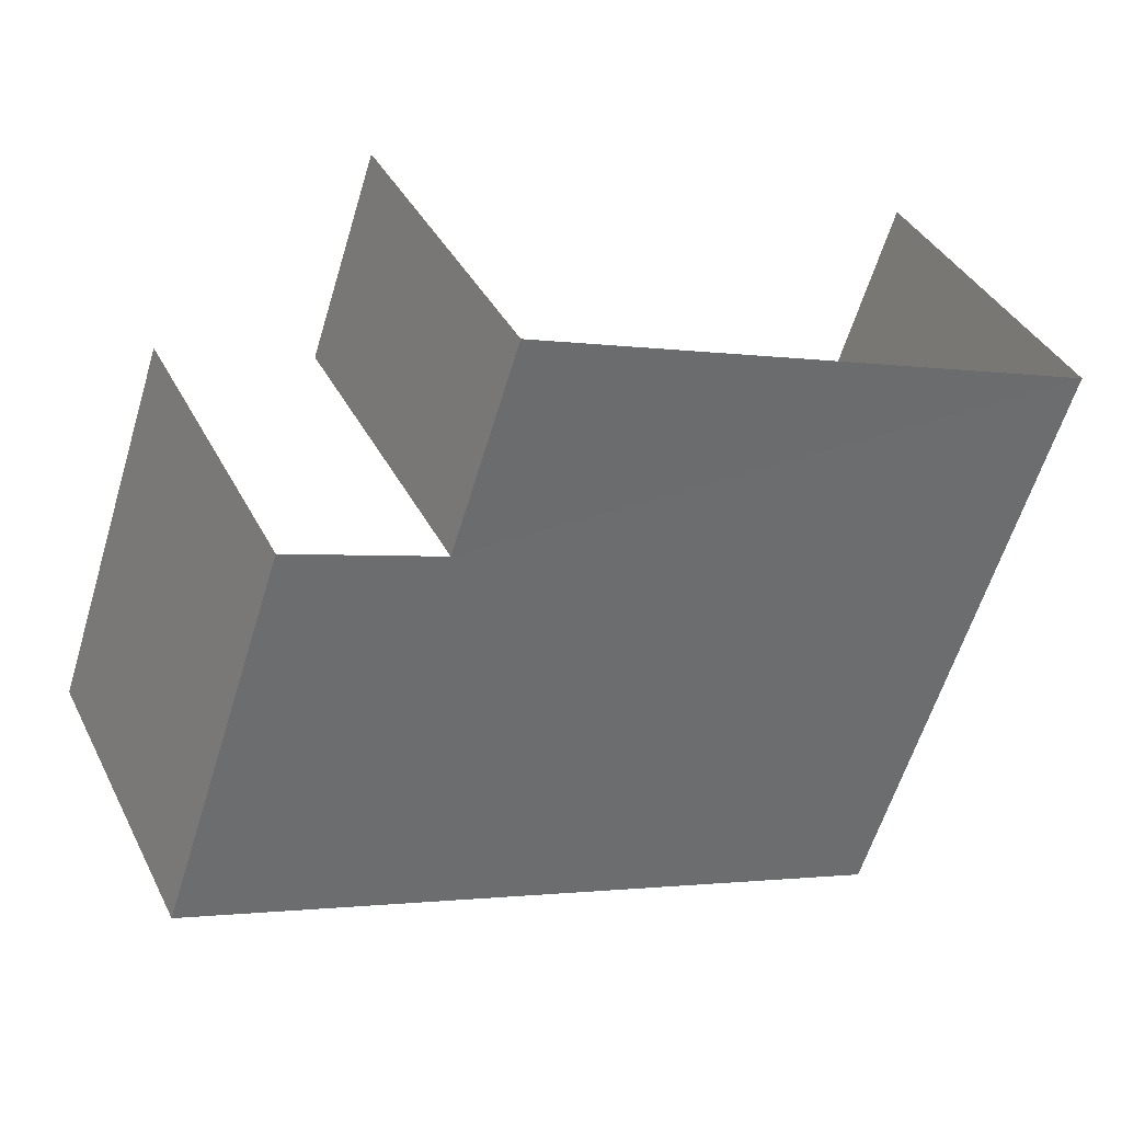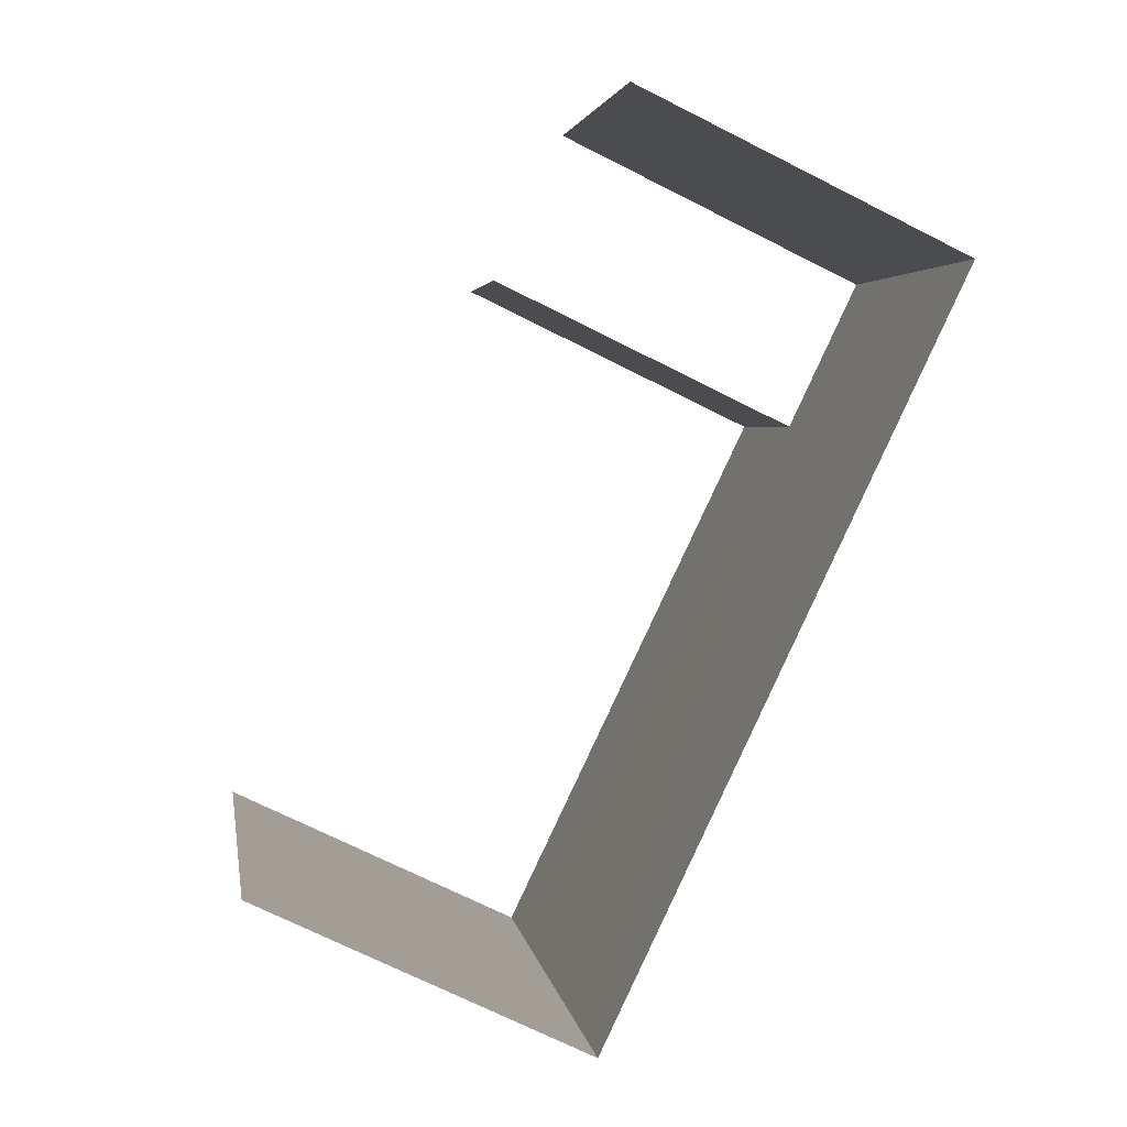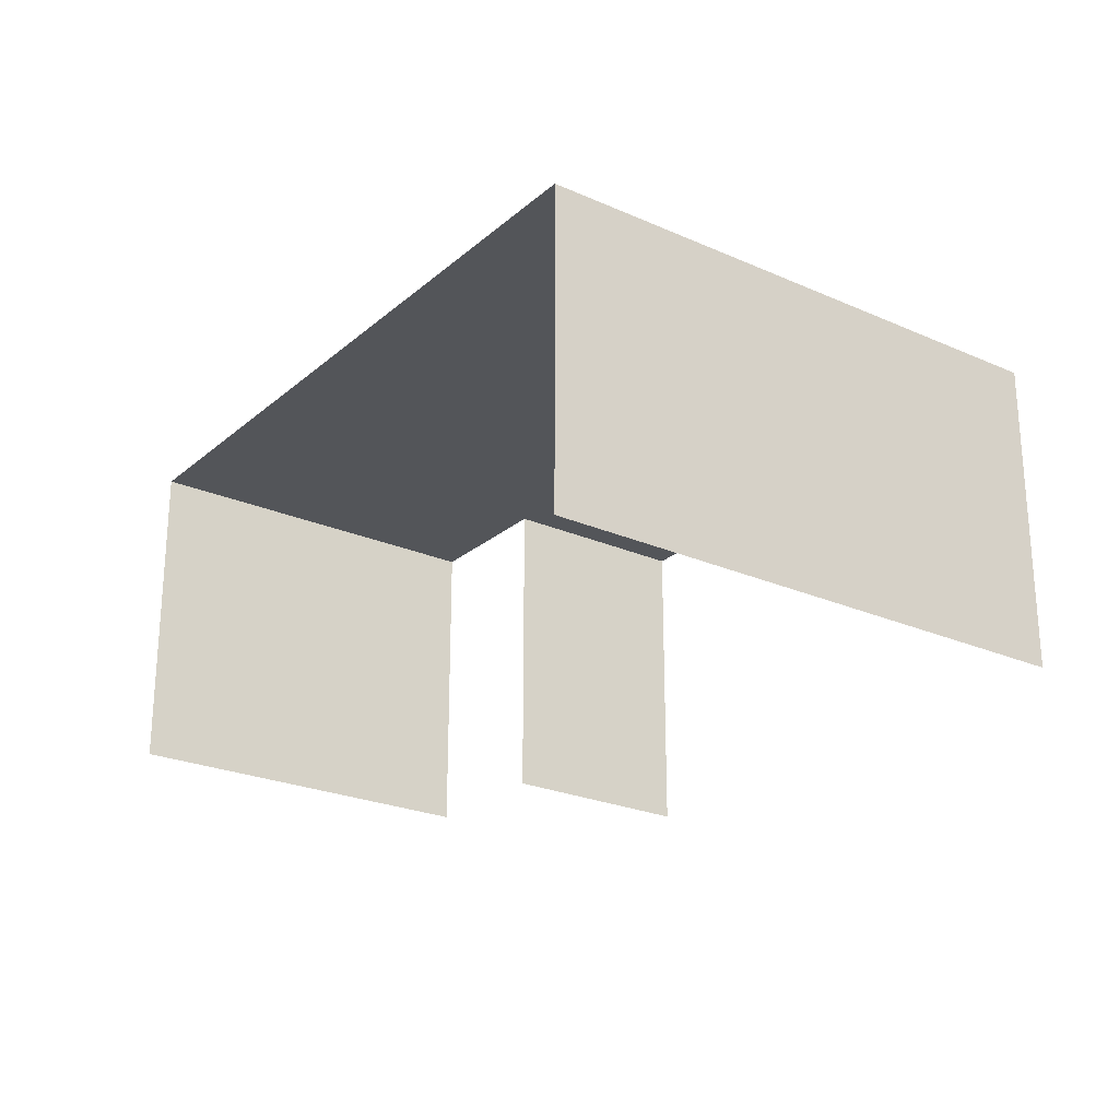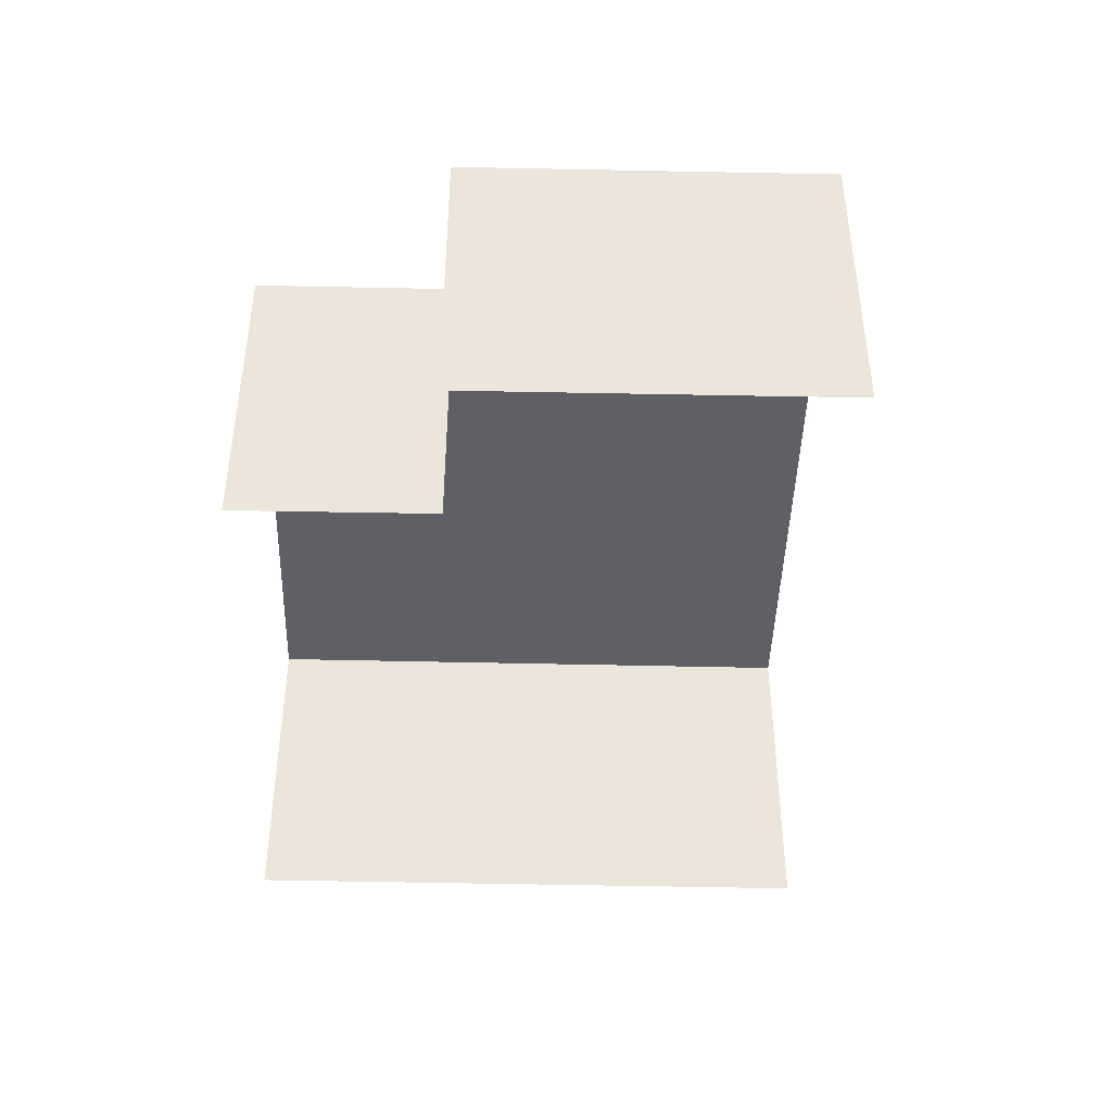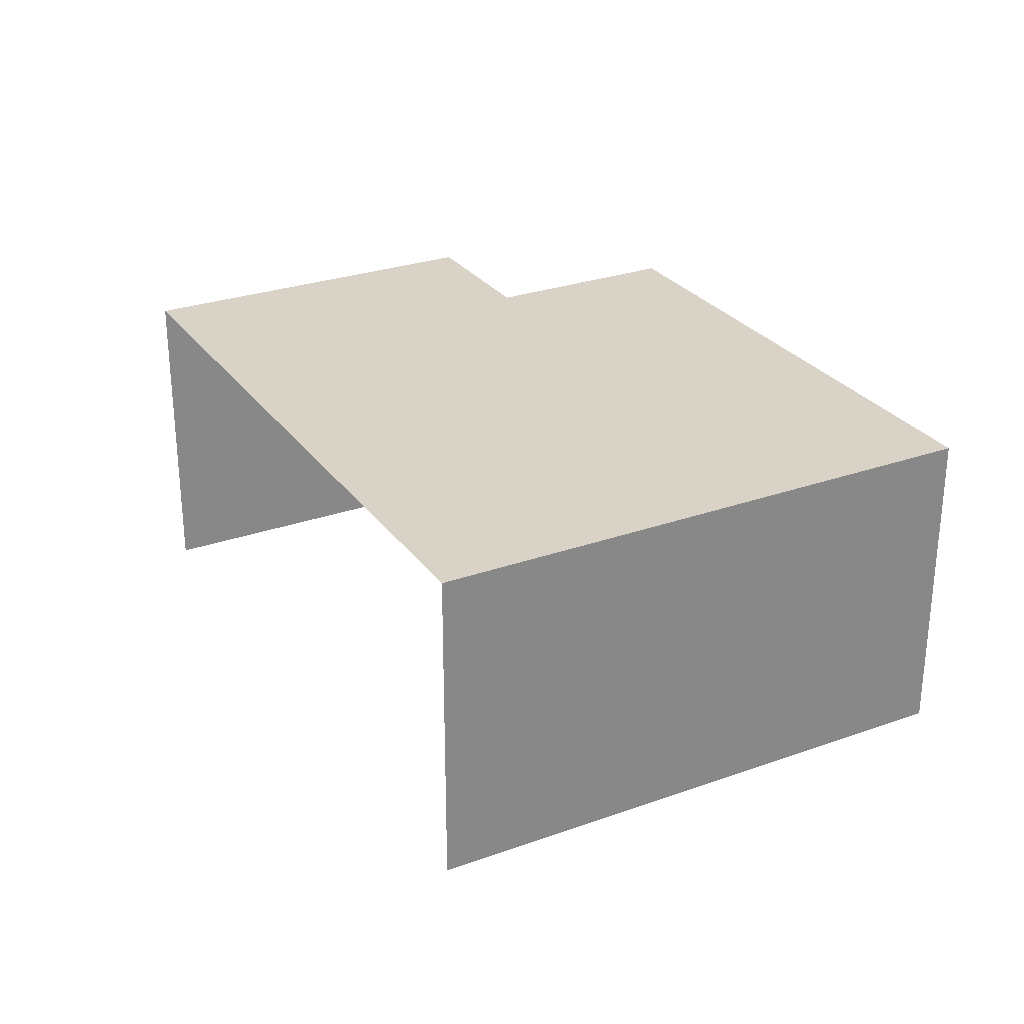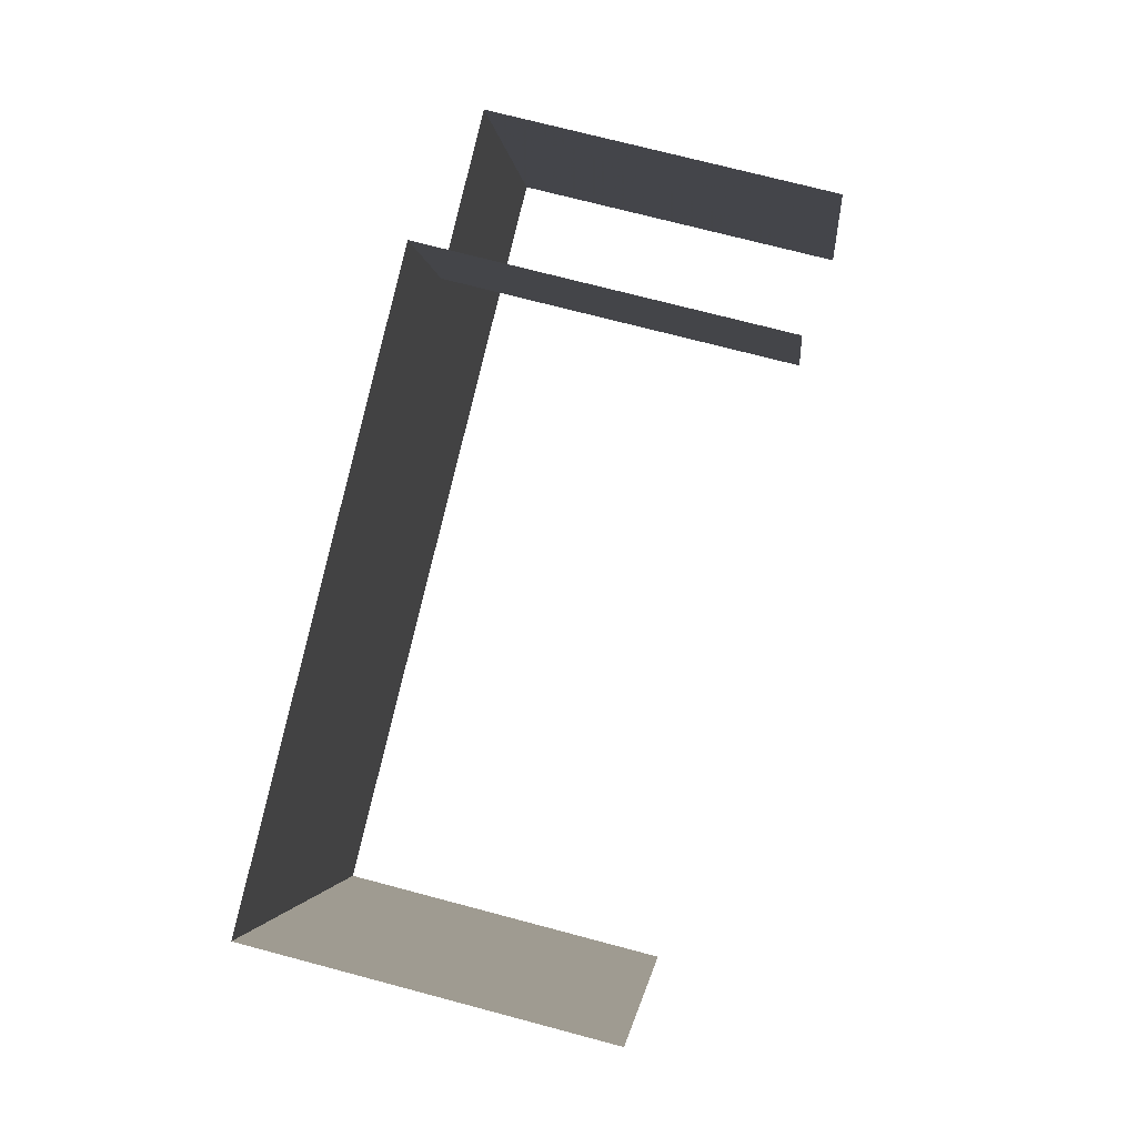
<metadata>
{"format":"obj","ext":"obj","renderer":"f3d","projection":"perspective","resolution":1024,"background":"white","views":[{"elev":38.0,"azim":-24.3,"up":"+Y"},{"elev":-70.0,"azim":-116.9,"up":"+Y"},{"elev":-24.3,"azim":35.2,"up":"+Z"},{"elev":-43.9,"azim":-110.3,"up":"+Z"},{"elev":27.9,"azim":42.9,"up":"+Z"},{"elev":70.2,"azim":104.9,"up":"+Y"}]}
</metadata>
<code>
v -2.246e+05 -1.28e+05 14.12
v -2.246e+05 -1.28e+05 14.12
v -2.246e+05 -1.28e+05 14.12
v -2.246e+05 -1.28e+05 14.12
v -2.246e+05 -1.28e+05 14.12
v -2.246e+05 -1.28e+05 14.12
v -2.246e+05 -1.28e+05 16.62
v -2.246e+05 -1.28e+05 16.62
v -2.246e+05 -1.28e+05 16.62
v -2.246e+05 -1.28e+05 16.62
v -2.246e+05 -1.28e+05 16.62
v -2.246e+05 -1.28e+05 16.62
f 1 2 3
f 3 4 1
f 5 2 1
f 6 5 1
f 10 5 6
f 10 9 5
f 12 1 4
f 12 7 1
f 11 3 2
f 8 11 2
f 7 8 9
f 9 10 7
f 11 8 7
f 12 11 7
f 12 4 3
f 11 12 3
f 10 6 1
f 7 10 1
f 9 2 5
f 9 8 2

</code>
